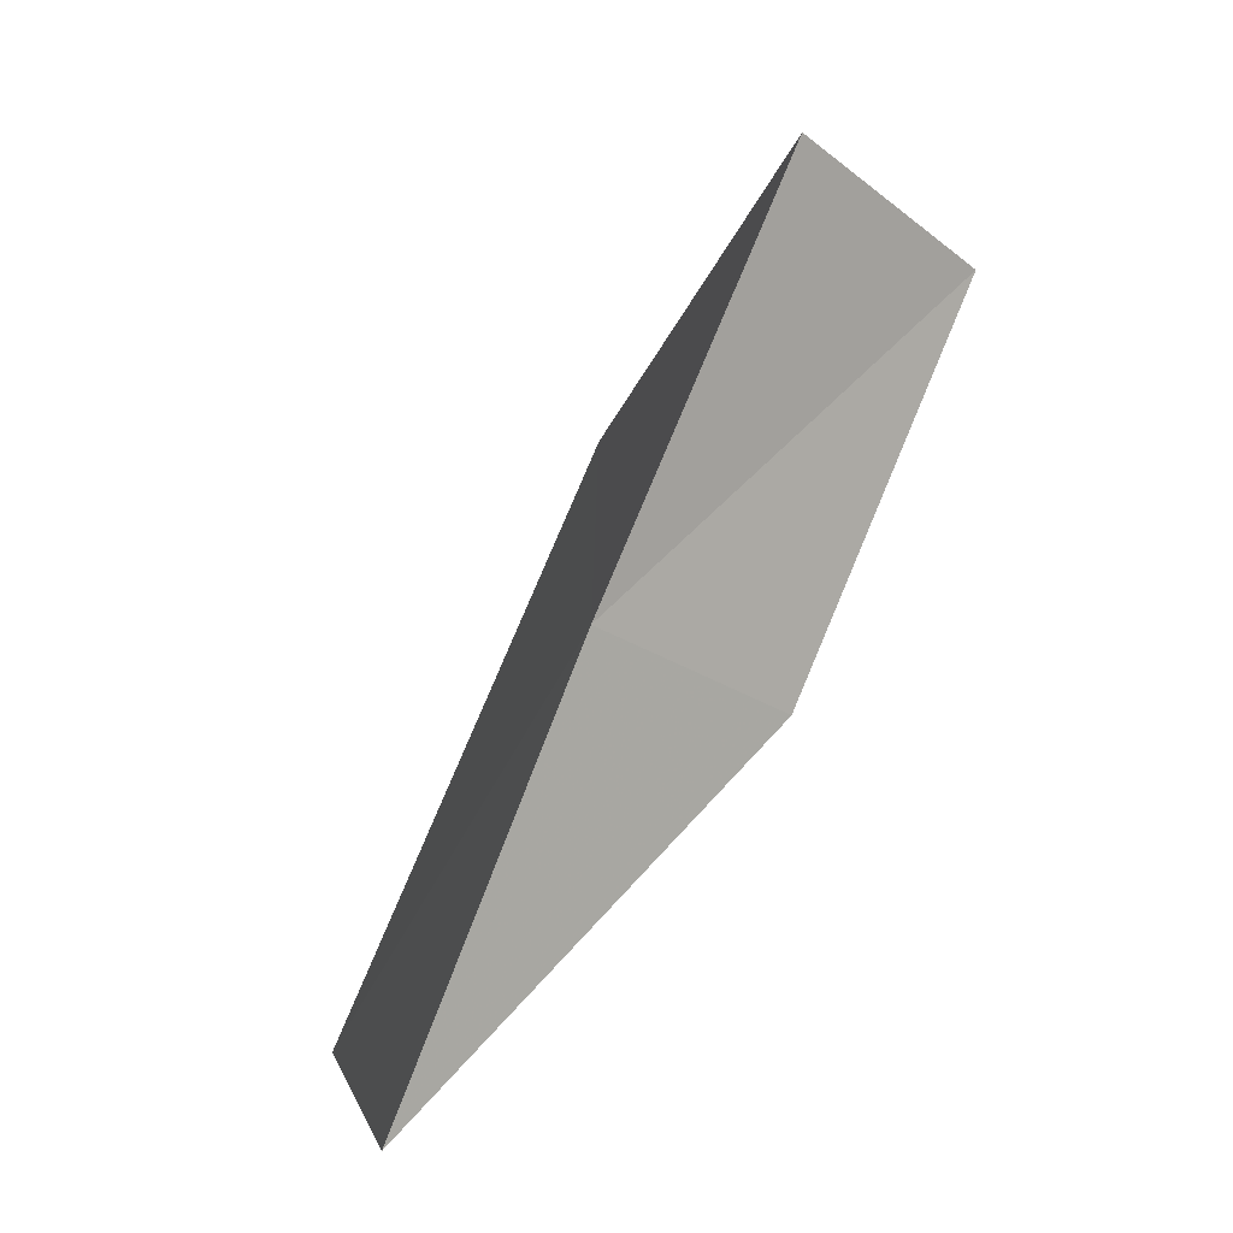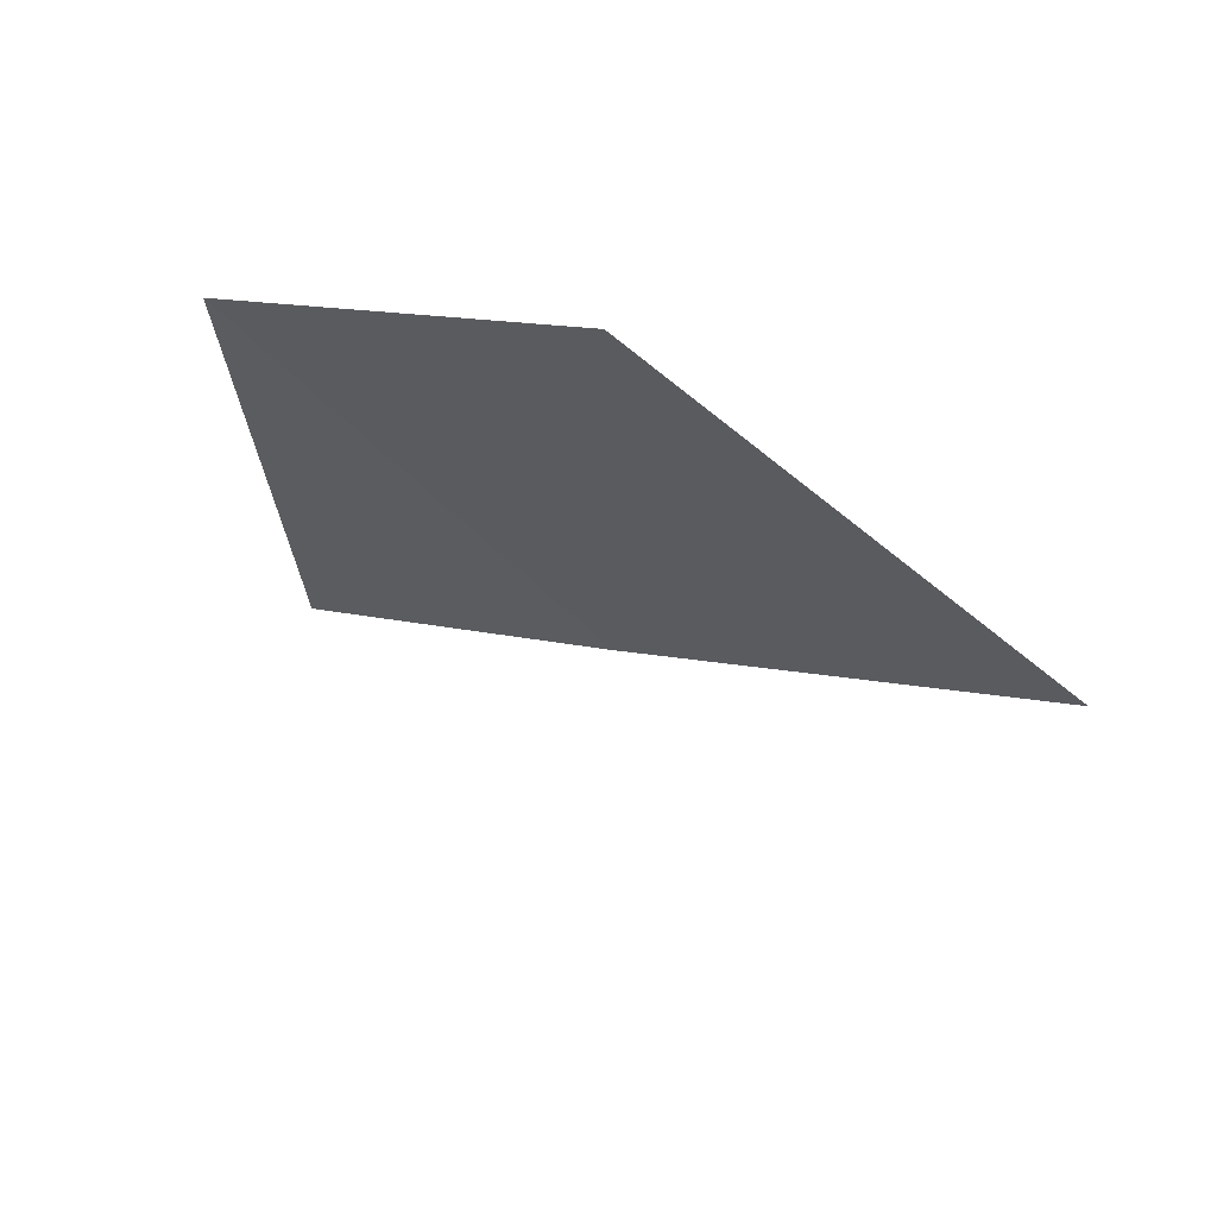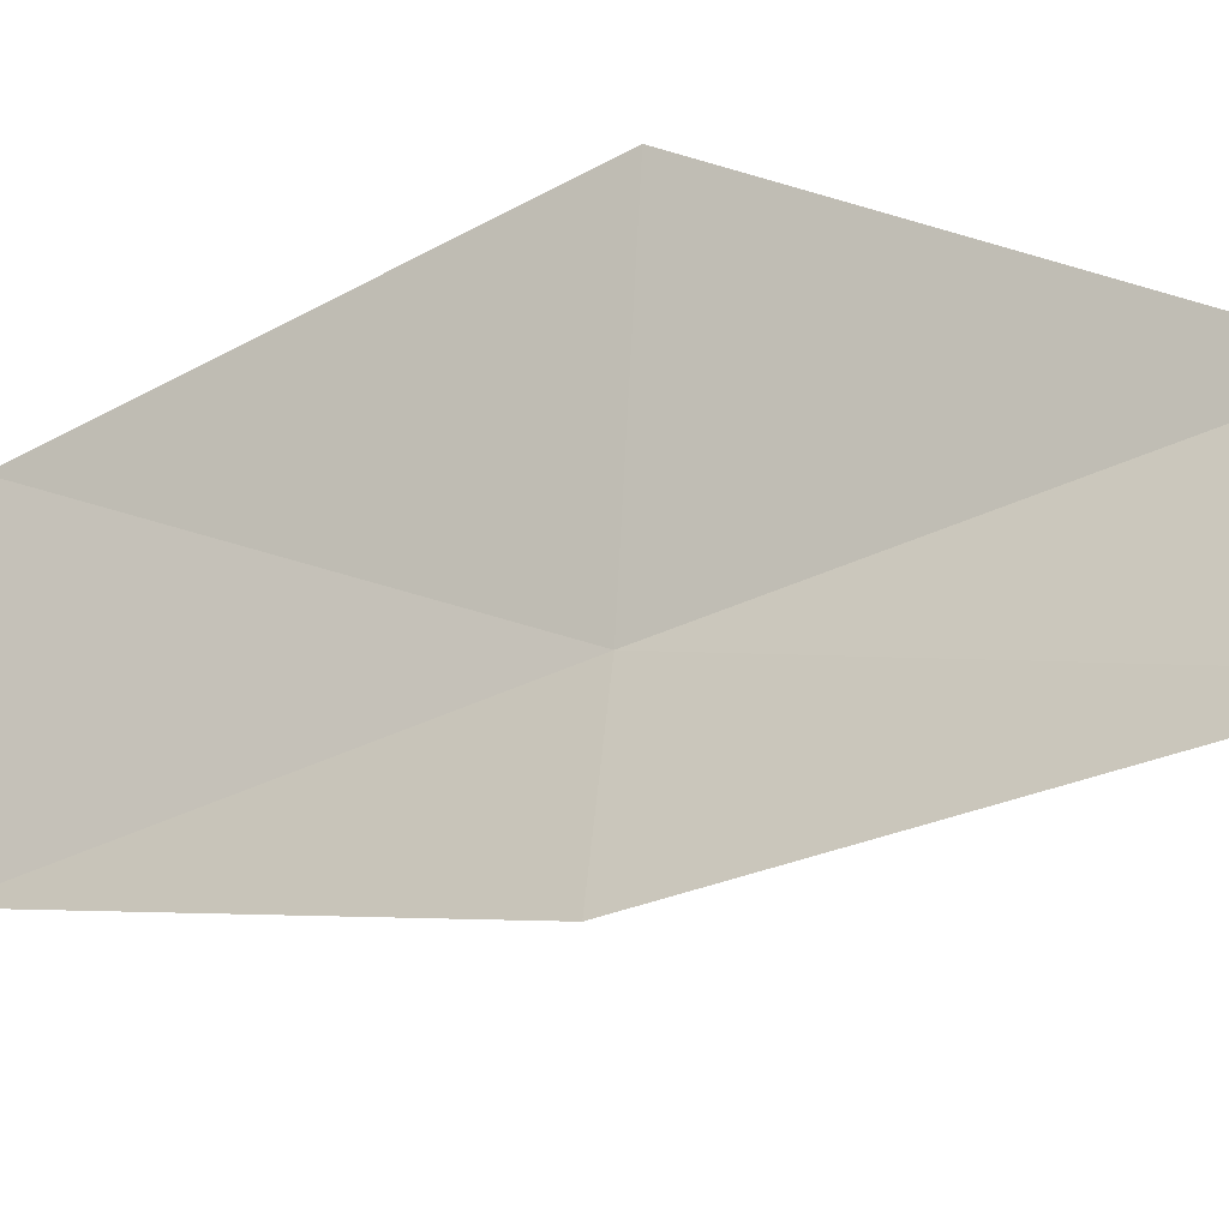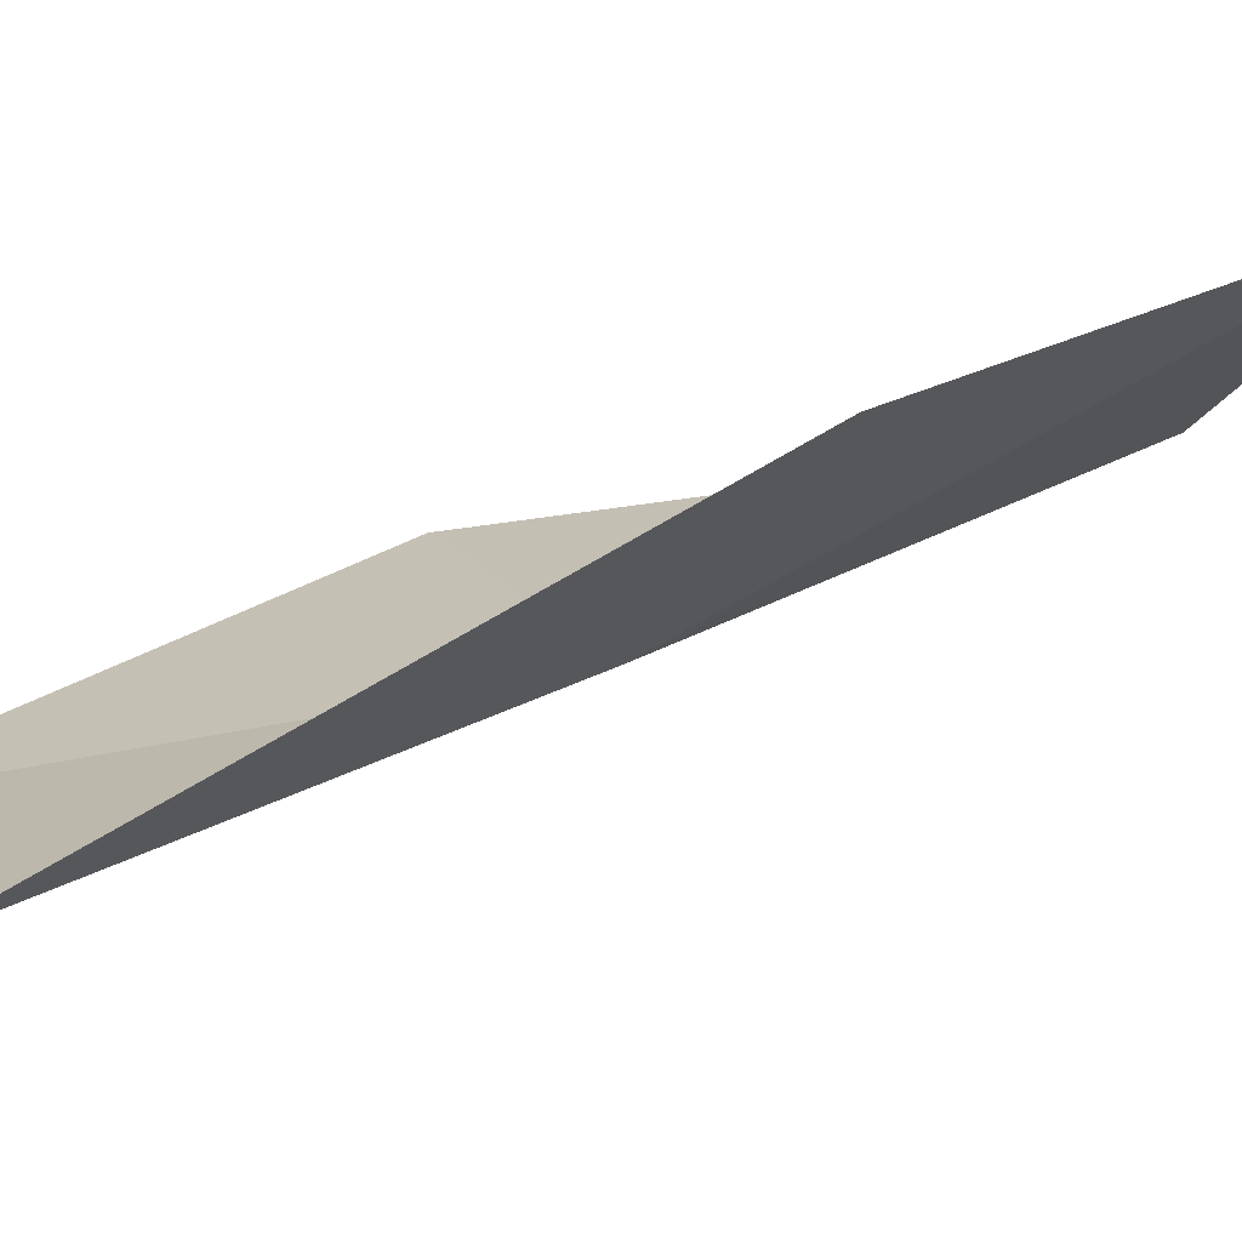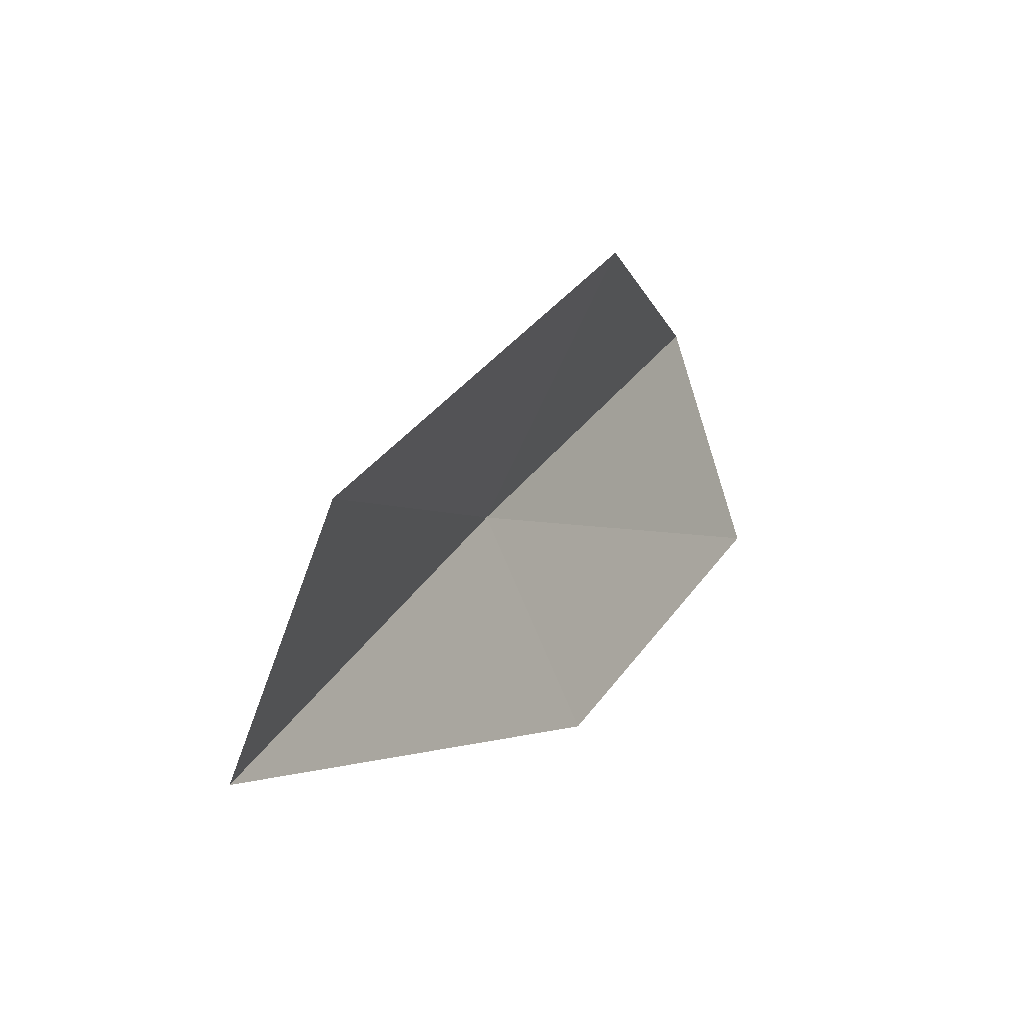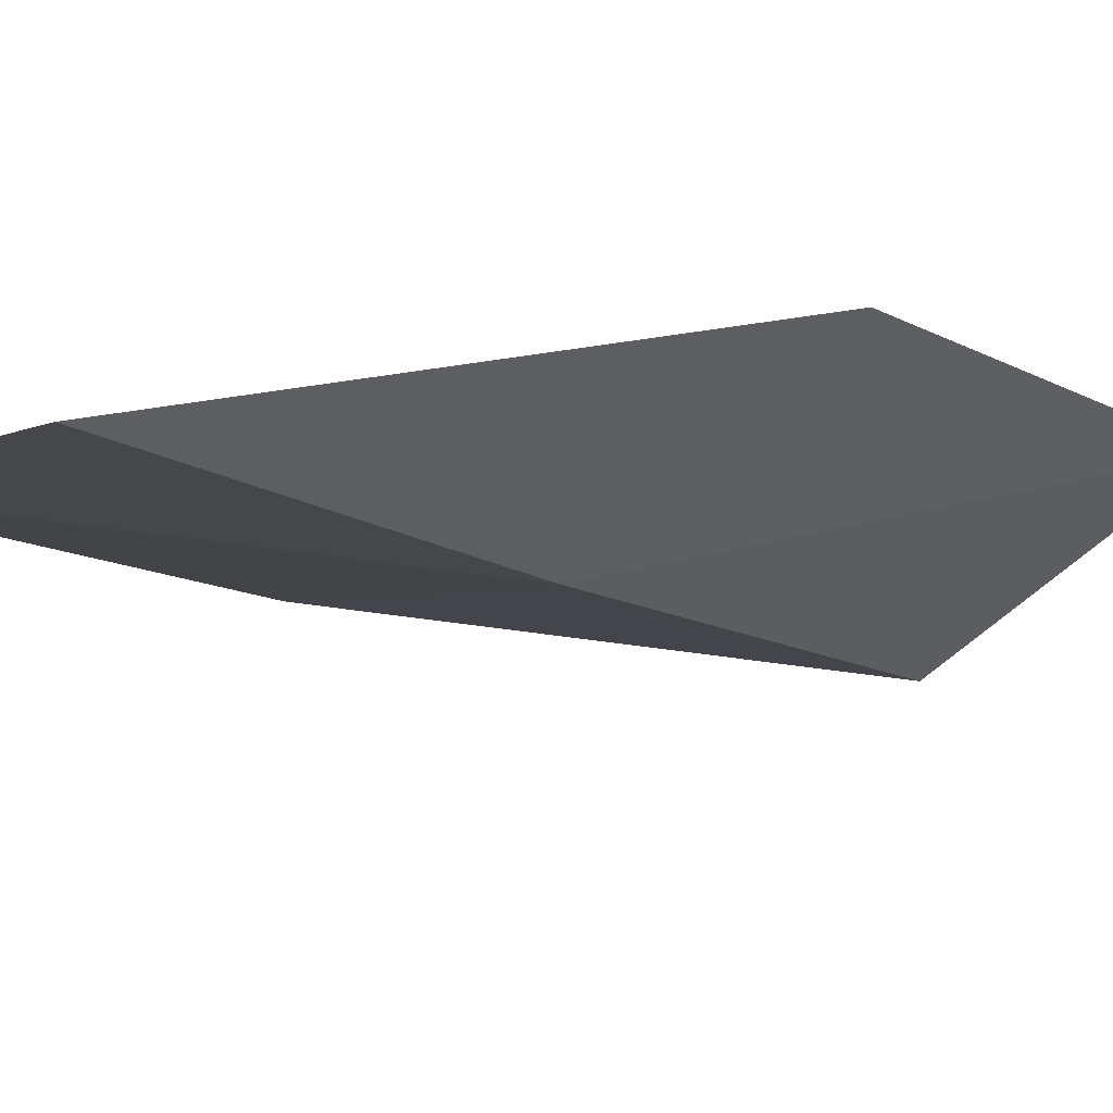
<metadata>
{"format":"obj","ext":"obj","renderer":"f3d","projection":"perspective","resolution":1024,"background":"white","views":[{"elev":-26.5,"azim":120.6,"up":"+Z"},{"elev":-28.9,"azim":153.2,"up":"+Y"},{"elev":45.4,"azim":-86.3,"up":"+Y"},{"elev":-19.0,"azim":-118.4,"up":"+Y"},{"elev":-66.3,"azim":98.0,"up":"+Z"},{"elev":-46.3,"azim":-137.4,"up":"+Y"}]}
</metadata>
<code>
v 37.95 17.29 56.66
v 40.67 19 56.66
v 38.17 19.67 61.02
v 35.3 20.16 61.02
v 35.28 17.94 56.66
v 40.2 16.37 52.3
v 37.59 14.98 52.3
f 1 3 2
f 1 5 4
f 1 4 3
f 1 6 7
f 1 2 6
f 1 7 5

</code>
